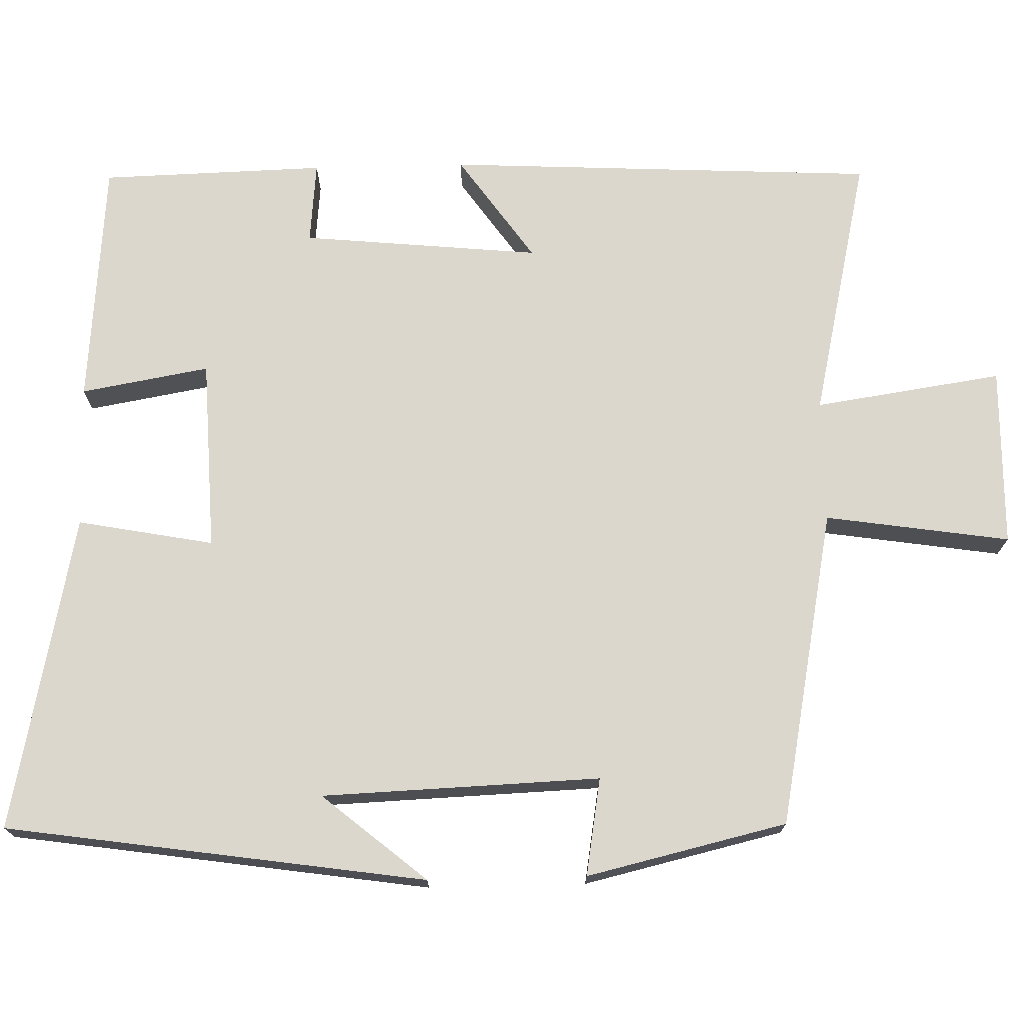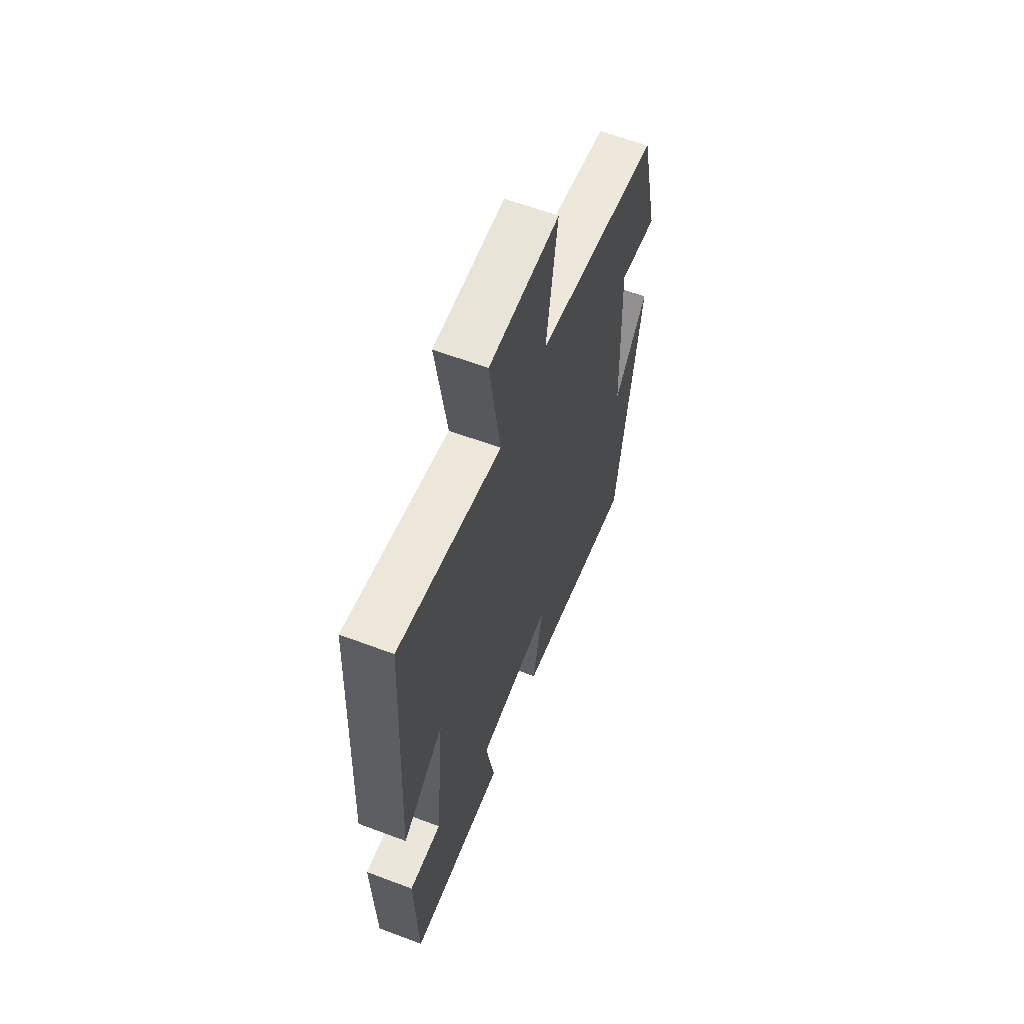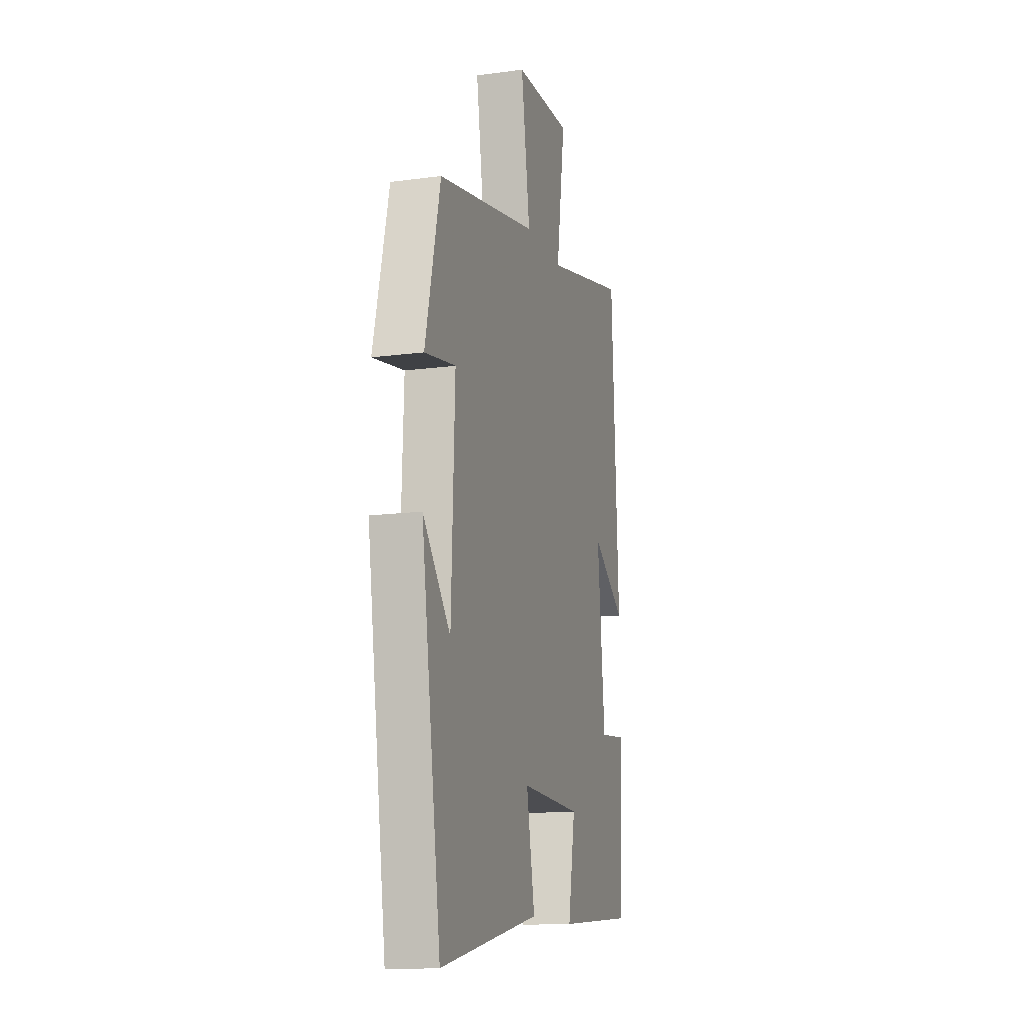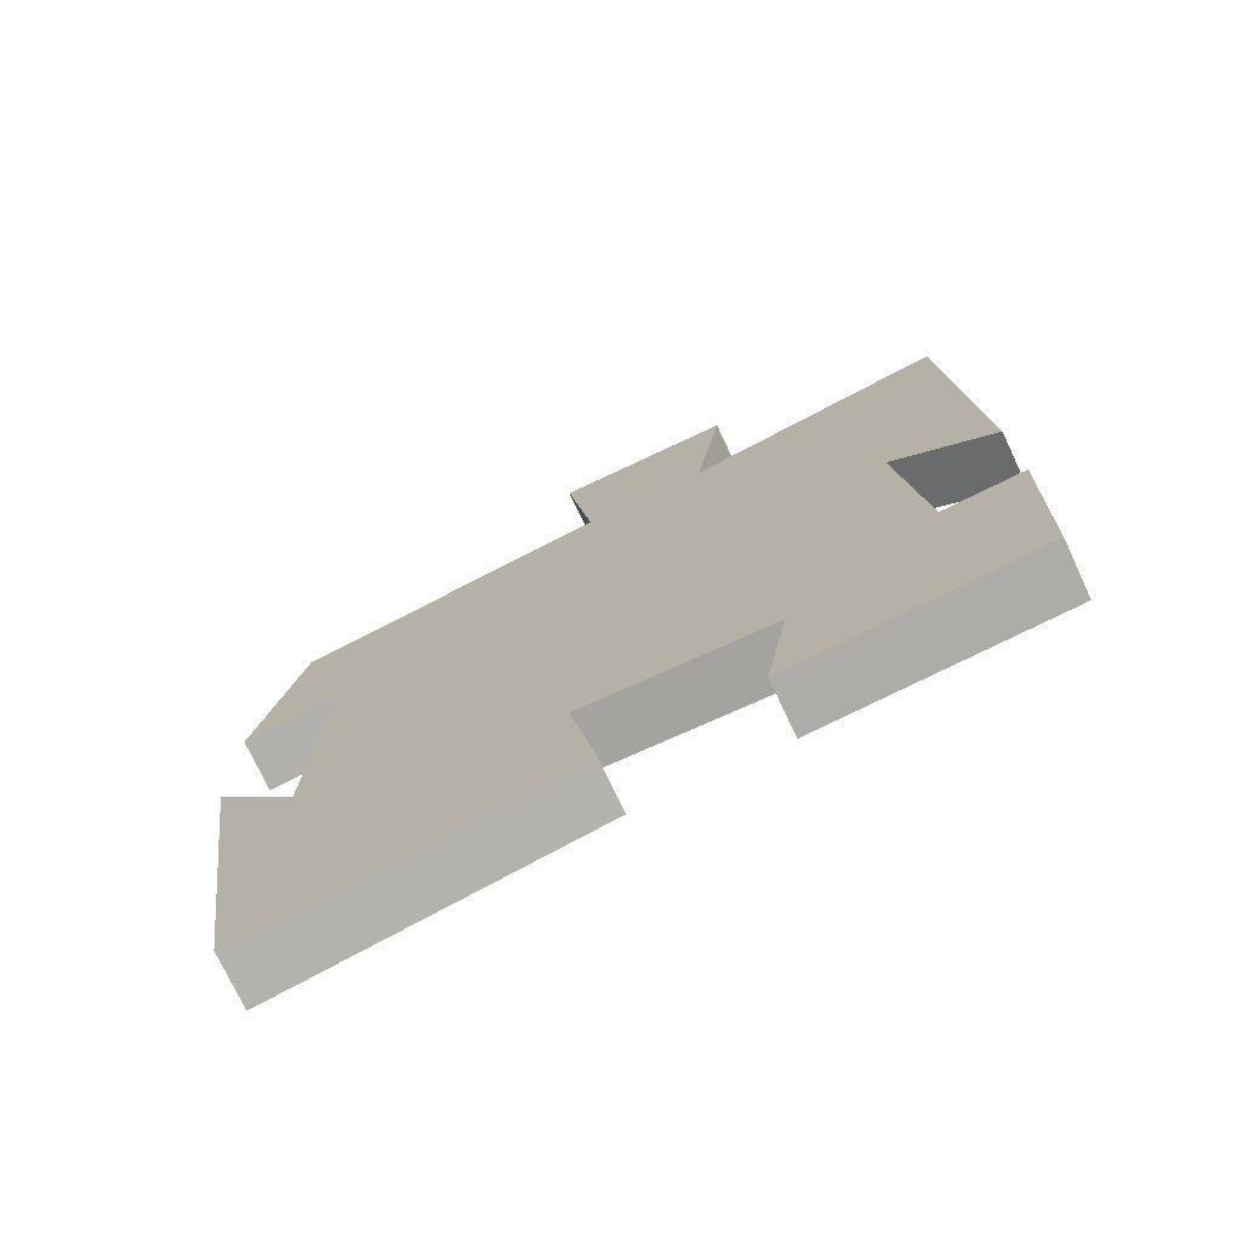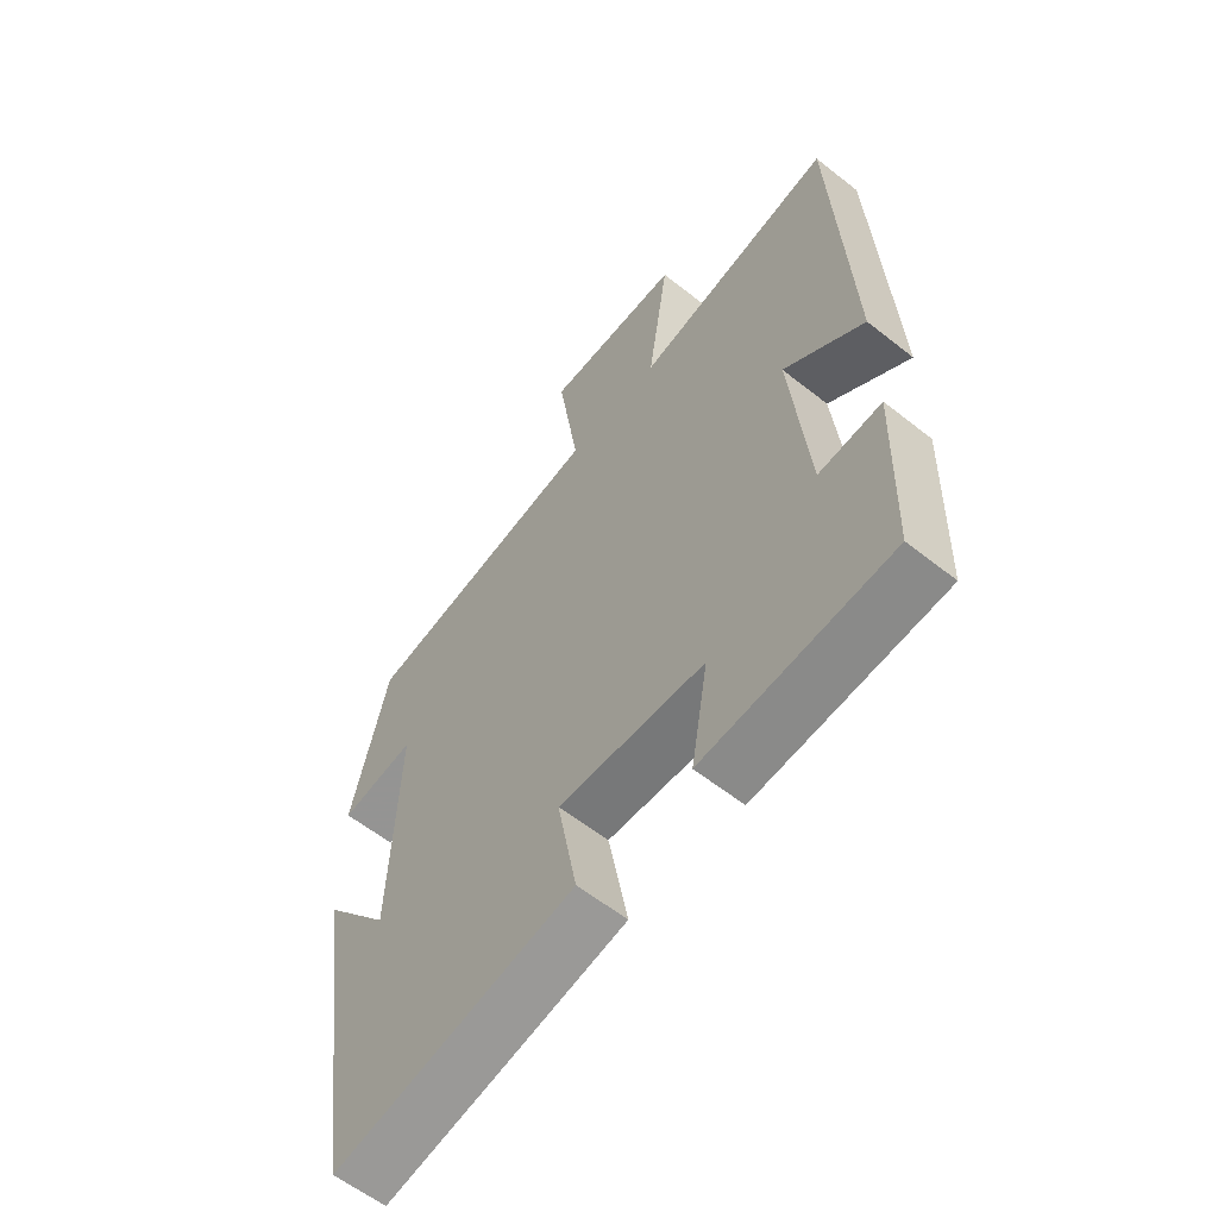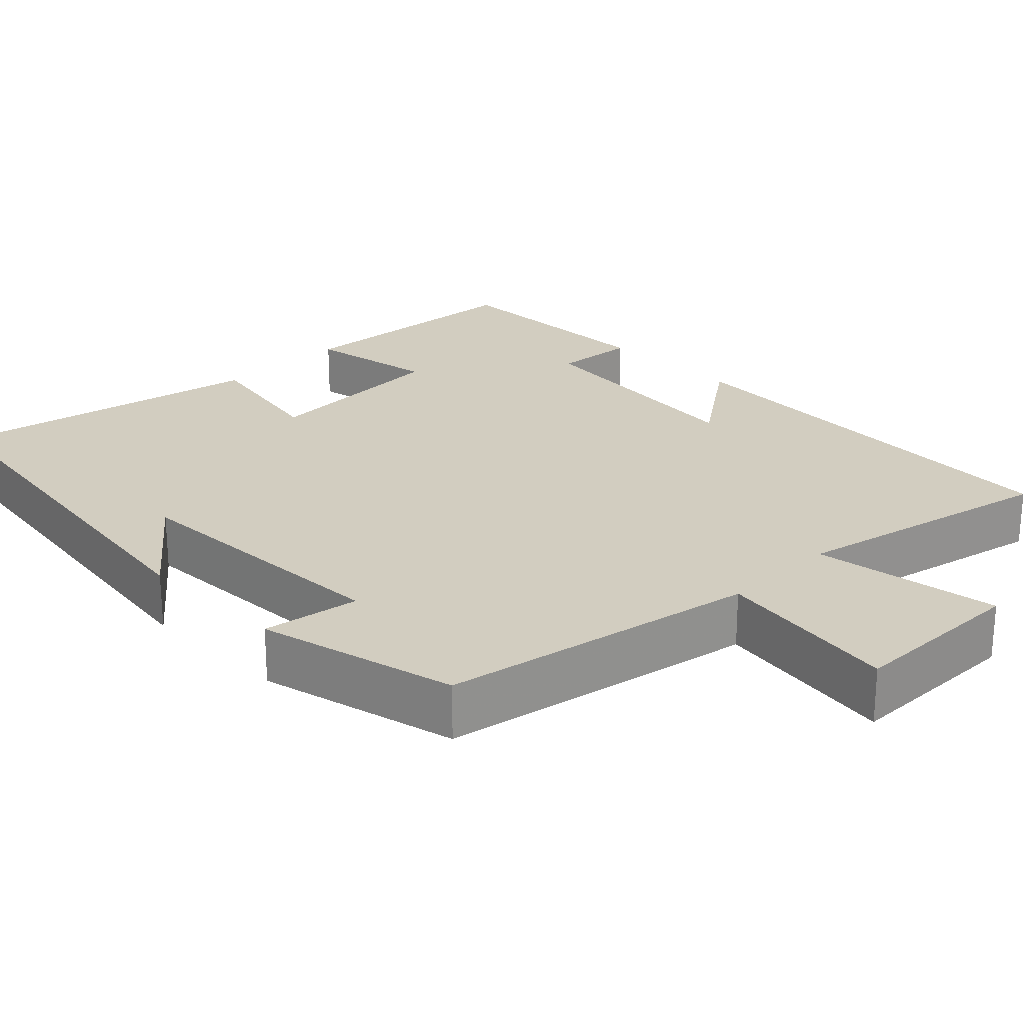
<metadata>
{"format":"obj","ext":"obj","renderer":"f3d","projection":"perspective","resolution":1024,"background":"white","views":[{"elev":73.1,"azim":-91.4,"up":"+Y"},{"elev":61.8,"azim":110.9,"up":"+Z"},{"elev":-13.9,"azim":-73.4,"up":"+Z"},{"elev":-74.3,"azim":25.0,"up":"+Z"},{"elev":-59.3,"azim":50.8,"up":"+Z"},{"elev":24.5,"azim":-45.0,"up":"+Y"}]}
</metadata>
<code>
v -0.439 0.07 0.421
v -0.029 0.07 0.5
v -0.065 0.07 0.739
v 0.167 0.07 0.743
v 0.131 0.07 0.5
v 0.472 0.07 0.577
v 0.5 0.07 0.019
v 0.364 0.07 0.115
v 0.394 0.07 -0.193
v 0.5 0.07 -0.183
v 0.492 0.07 -0.473
v 0.175 0.07 -0.5
v 0.204 0.07 -0.334
v -0.044 0.07 -0.324
v -0.011 0.07 -0.5
v -0.42 0.07 -0.586
v -0.5 0.07 -0.042
v -0.388 0.07 -0.177
v -0.374 0.07 0.183
v -0.5 0.07 0.162
v -0.439 0 0.421
v -0.029 0 0.5
v -0.065 0 0.739
v 0.167 0 0.743
v 0.131 0 0.5
v 0.472 0 0.577
v 0.5 0 0.019
v 0.364 0 0.115
v 0.394 0 -0.193
v 0.5 0 -0.183
v 0.492 0 -0.473
v 0.175 0 -0.5
v 0.204 0 -0.334
v -0.044 0 -0.324
v -0.011 0 -0.5
v -0.42 0 -0.586
v -0.5 0 -0.042
v -0.388 0 -0.177
v -0.374 0 0.183
v -0.5 0 0.162
f 19 20 1 2
f 18 19 2
f 16 17 18
f 14 15 16 18
f 13 14 18 2
f 10 11 12 13
f 9 10 13
f 8 9 13 2
f 5 6 7 8
f 5 8 2 3
f 3 4 5
f 22 21 40 39
f 22 39 38
f 38 37 36
f 38 36 35 34
f 22 38 34 33
f 33 32 31 30
f 33 30 29
f 22 33 29 28
f 28 27 26 25
f 23 22 28 25
f 25 24 23
f 1 21 22 2
f 2 22 23 3
f 3 23 24 4
f 4 24 25 5
f 5 25 26 6
f 6 26 27 7
f 7 27 28 8
f 8 28 29 9
f 9 29 30 10
f 10 30 31 11
f 11 31 32 12
f 12 32 33 13
f 13 33 34 14
f 14 34 35 15
f 15 35 36 16
f 16 36 37 17
f 17 37 38 18
f 18 38 39 19
f 19 39 40 20
f 20 40 21 1

</code>
